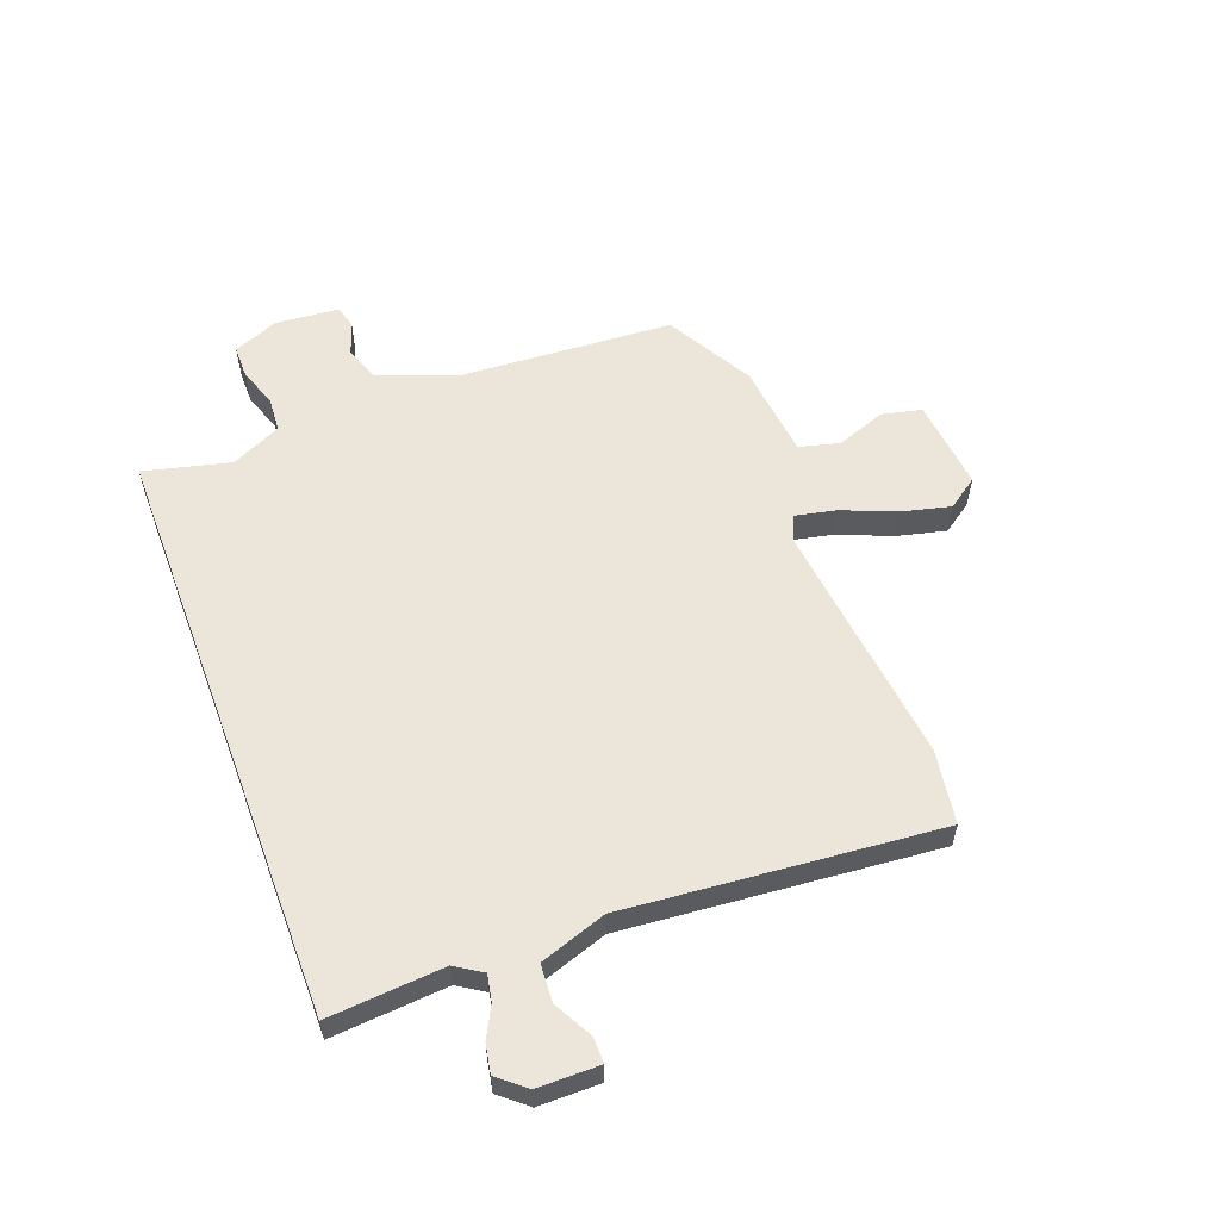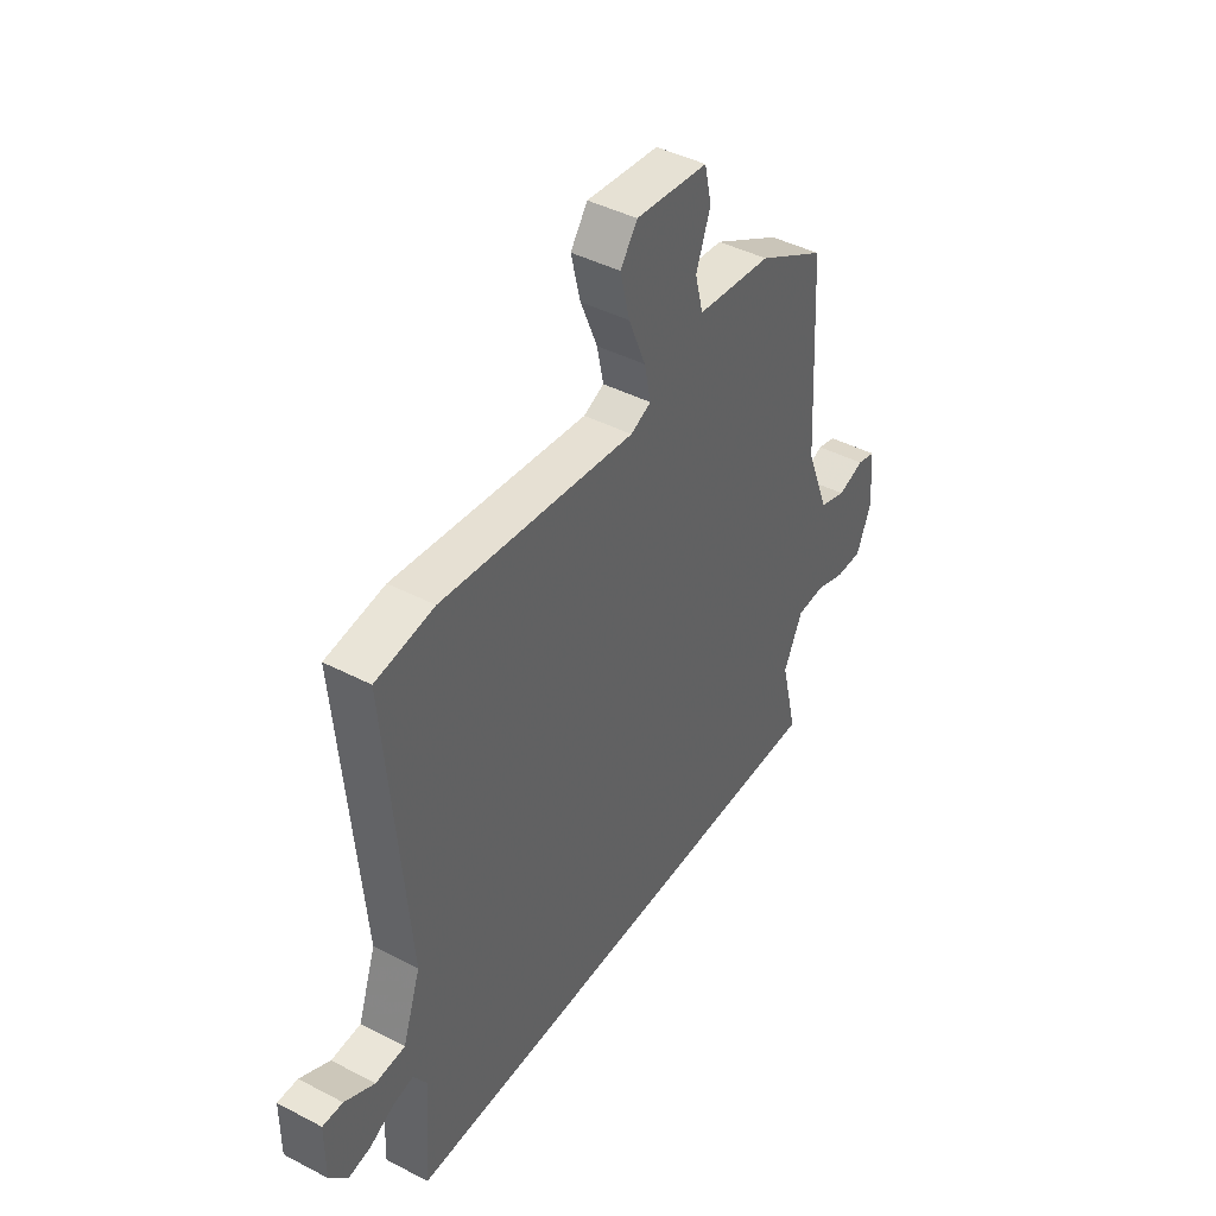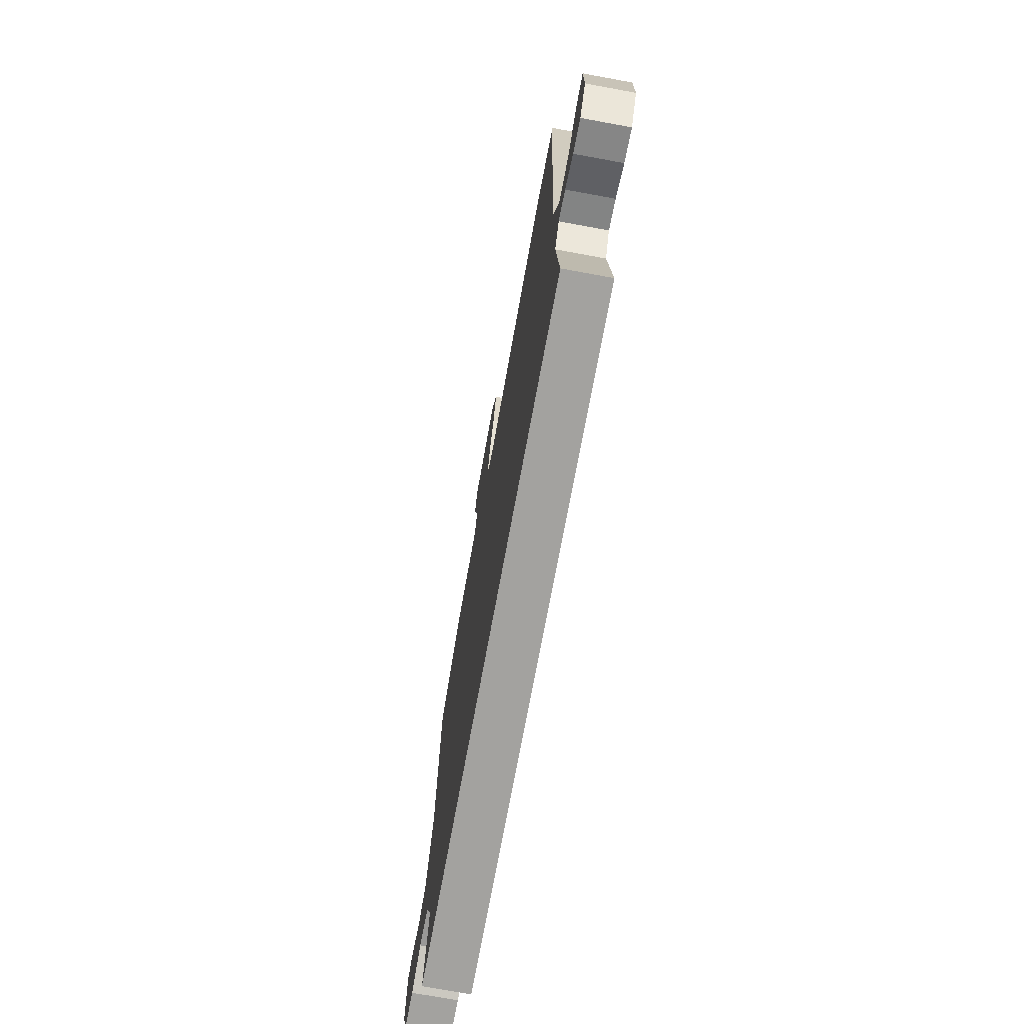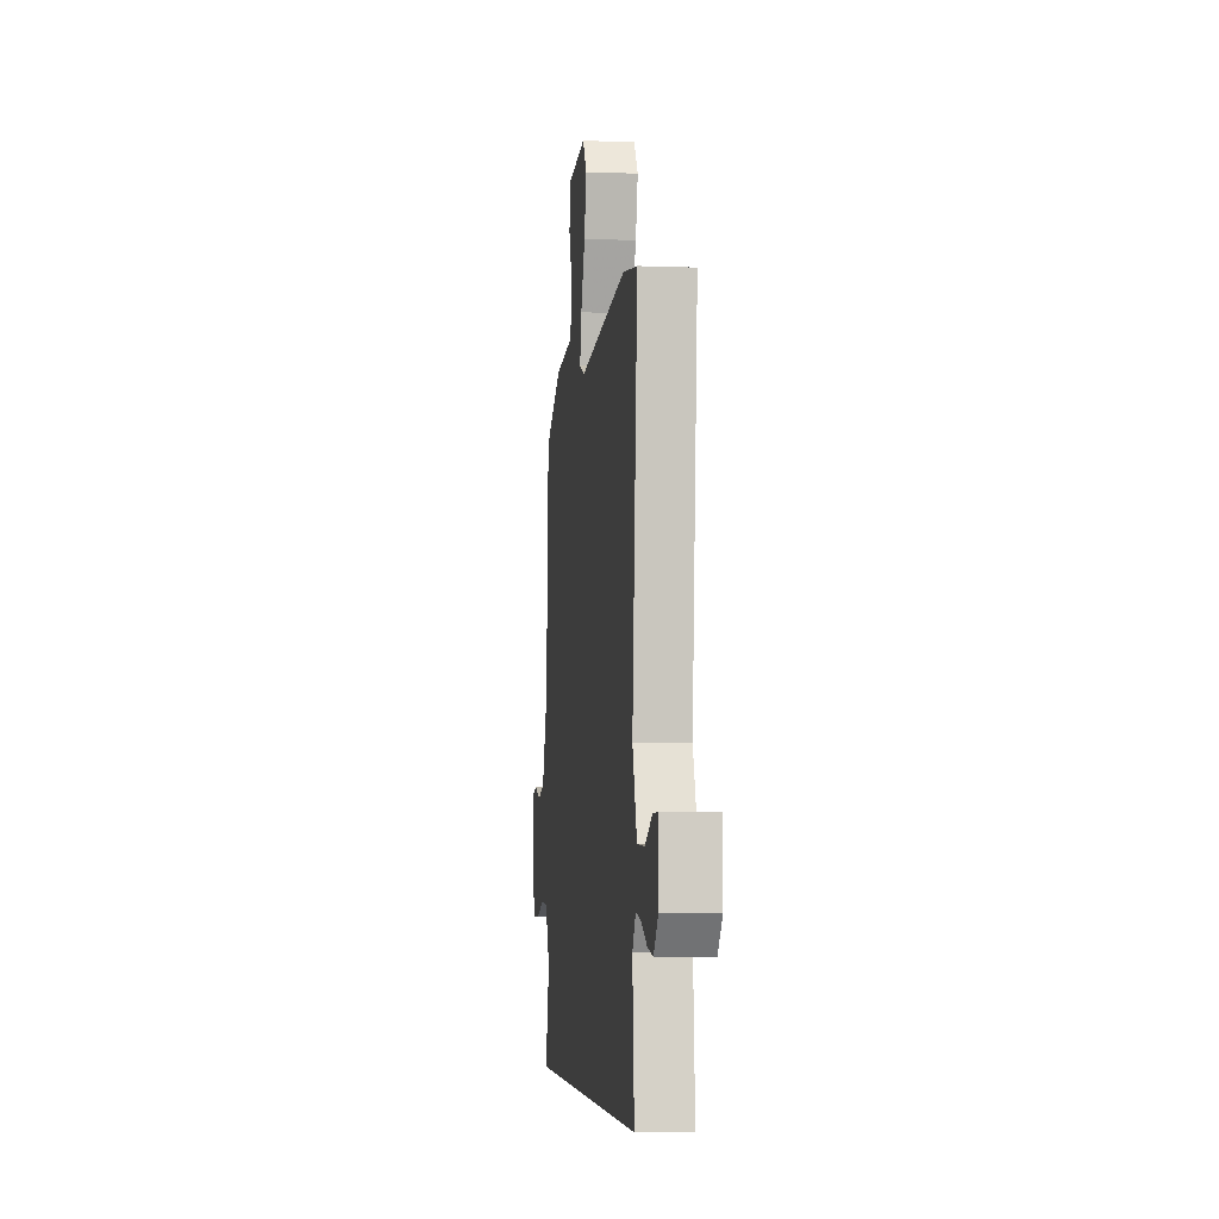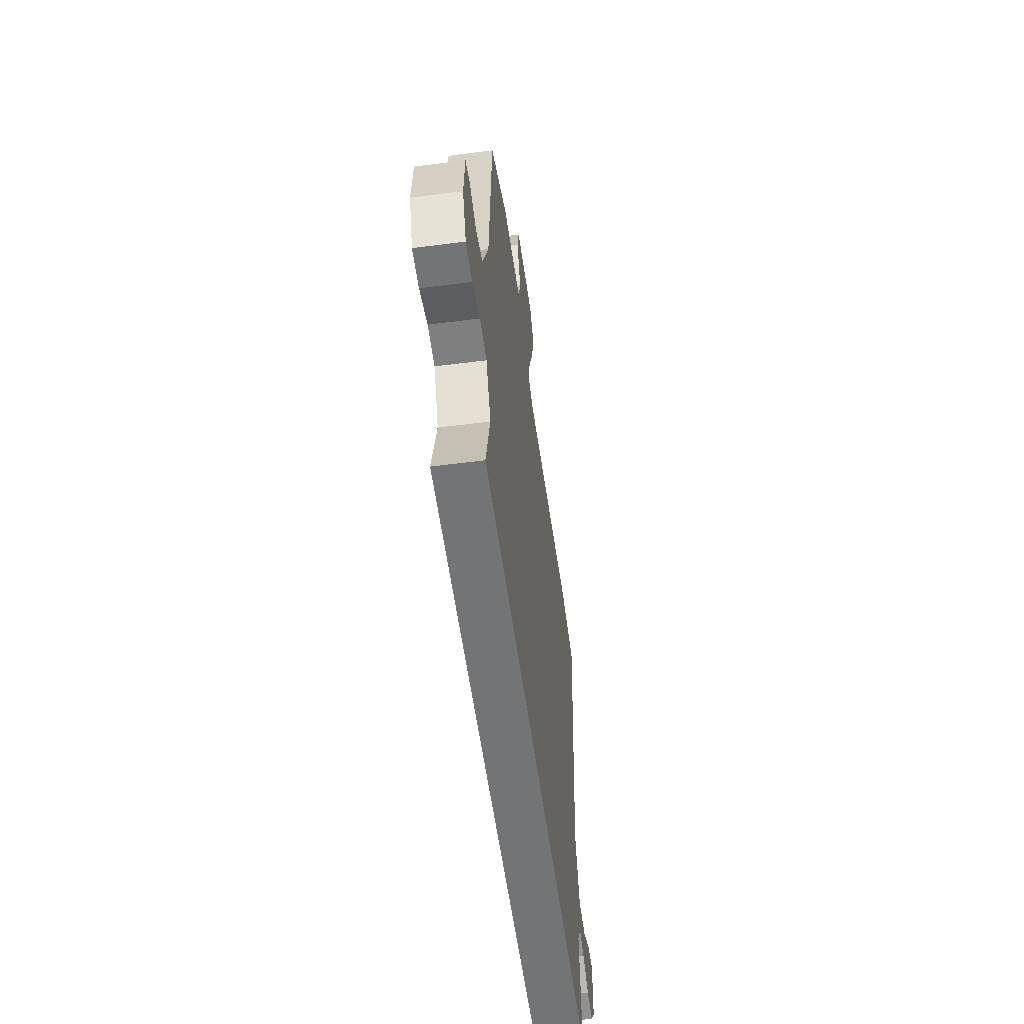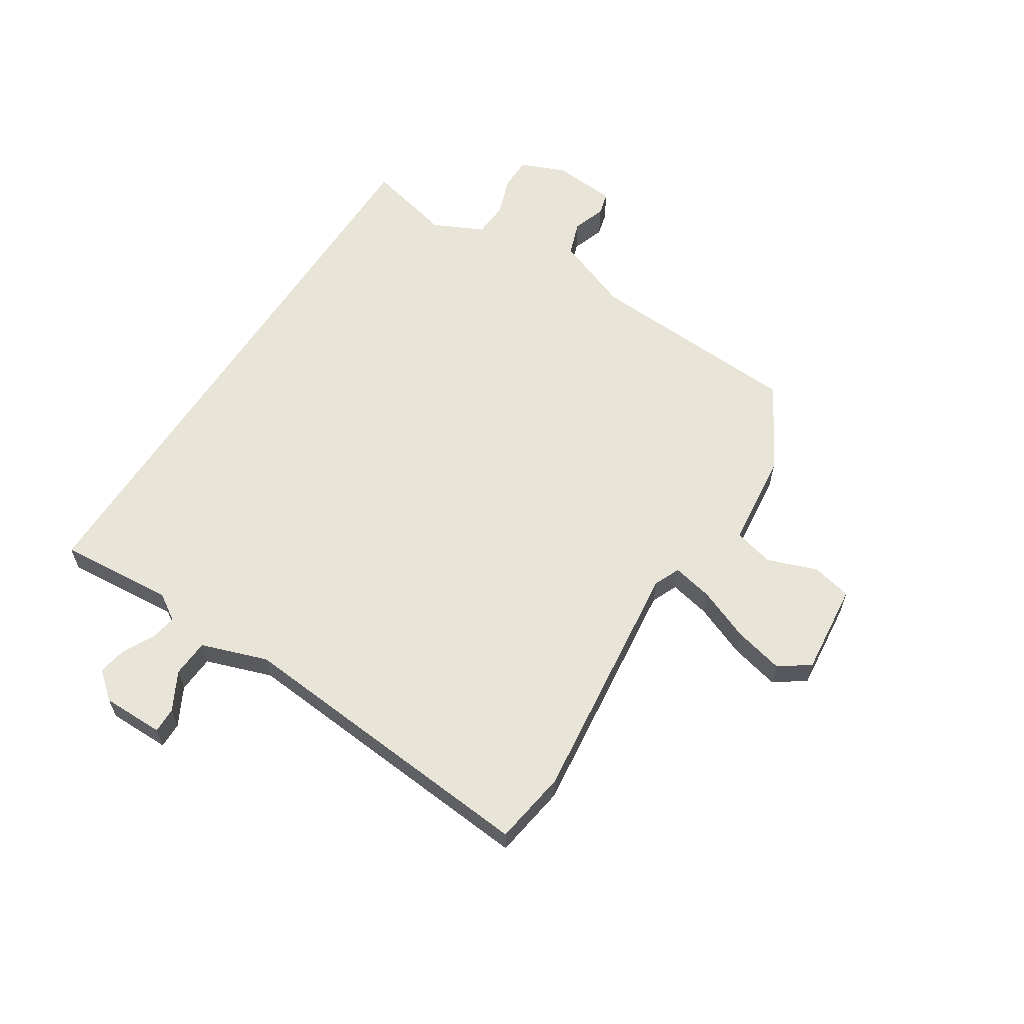
<metadata>
{"format":"obj","ext":"obj","renderer":"f3d","projection":"perspective","resolution":1024,"background":"white","views":[{"elev":57.1,"azim":-110.5,"up":"+Y"},{"elev":43.1,"azim":-58.3,"up":"+Z"},{"elev":-72.4,"azim":-100.4,"up":"+Z"},{"elev":-5.1,"azim":-96.8,"up":"+Z"},{"elev":-56.2,"azim":97.7,"up":"+Z"},{"elev":60.7,"azim":-57.4,"up":"+Y"}]}
</metadata>
<code>
v 0.499 0.07 -0.5
v -0.539 0.07 -0.5
v -0.523 0.07 -0.298
v -0.553 0.07 -0.251
v -0.599 0.07 -0.26
v -0.653 0.07 -0.288
v -0.703 0.07 -0.297
v -0.743 0.07 -0.249
v -0.743 0.07 -0.141
v -0.698 0.07 -0.142
v -0.631 0.07 -0.178
v -0.565 0.07 -0.174
v -0.525 0.07 -0.058
v -0.572 0.07 0.489
v -0.442 0.07 0.509
v -0.009 0.07 0.46
v 0.037 0.07 0.48
v 0.022 0.07 0.551
v -0.016 0.07 0.644
v -0.037 0.07 0.731
v 0.001 0.07 0.784
v 0.162 0.07 0.768
v 0.178 0.07 0.698
v 0.146 0.07 0.611
v 0.164 0.07 0.54
v 0.331 0.07 0.522
v 0.483 0.07 0.437
v 0.505 0.07 0.058
v 0.557 0.07 -0.077
v 0.618 0.07 -0.098
v 0.676 0.07 -0.078
v 0.717 0.07 -0.089
v 0.726 0.07 -0.201
v 0.693 0.07 -0.28
v 0.634 0.07 -0.28
v 0.566 0.07 -0.256
v 0.504 0.07 -0.26
v 0.462 0.07 -0.348
v 0.499 0 -0.5
v -0.539 0 -0.5
v -0.523 0 -0.298
v -0.553 0 -0.251
v -0.599 0 -0.26
v -0.653 0 -0.288
v -0.703 0 -0.297
v -0.743 0 -0.249
v -0.743 0 -0.141
v -0.698 0 -0.142
v -0.631 0 -0.178
v -0.565 0 -0.174
v -0.525 0 -0.058
v -0.572 0 0.489
v -0.442 0 0.509
v -0.009 0 0.46
v 0.037 0 0.48
v 0.022 0 0.551
v -0.016 0 0.644
v -0.037 0 0.731
v 0.001 0 0.784
v 0.162 0 0.768
v 0.178 0 0.698
v 0.146 0 0.611
v 0.164 0 0.54
v 0.331 0 0.522
v 0.483 0 0.437
v 0.505 0 0.058
v 0.557 0 -0.077
v 0.618 0 -0.098
v 0.676 0 -0.078
v 0.717 0 -0.089
v 0.726 0 -0.201
v 0.693 0 -0.28
v 0.634 0 -0.28
v 0.566 0 -0.256
v 0.504 0 -0.26
v 0.462 0 -0.348
f 34 35 36
f 33 34 36
f 32 33 36
f 31 32 36
f 30 31 36
f 29 30 36 37
f 28 29 37 38
f 27 28 38
f 26 27 38
f 25 26 38
f 22 23 24
f 21 22 24
f 20 21 24
f 19 20 24
f 18 19 24
f 17 18 24 25
f 13 14 15 16
f 12 13 16 17
f 9 10 11
f 8 9 11
f 7 8 11
f 6 7 11
f 5 6 11
f 4 5 11 12
f 25 38 1
f 17 25 1
f 12 17 1
f 4 12 1
f 3 4 1
f 1 2 3
f 74 73 72
f 74 72 71
f 74 71 70
f 74 70 69
f 74 69 68
f 75 74 68 67
f 76 75 67 66
f 76 66 65
f 76 65 64
f 76 64 63
f 62 61 60
f 62 60 59
f 62 59 58
f 62 58 57
f 62 57 56
f 63 62 56 55
f 54 53 52 51
f 55 54 51 50
f 49 48 47
f 49 47 46
f 49 46 45
f 49 45 44
f 49 44 43
f 50 49 43 42
f 39 76 63
f 39 63 55
f 39 55 50
f 39 50 42
f 39 42 41
f 41 40 39
f 1 39 40 2
f 2 40 41 3
f 3 41 42 4
f 4 42 43 5
f 5 43 44 6
f 6 44 45 7
f 7 45 46 8
f 8 46 47 9
f 9 47 48 10
f 10 48 49 11
f 11 49 50 12
f 12 50 51 13
f 13 51 52 14
f 14 52 53 15
f 15 53 54 16
f 16 54 55 17
f 17 55 56 18
f 18 56 57 19
f 19 57 58 20
f 20 58 59 21
f 21 59 60 22
f 22 60 61 23
f 23 61 62 24
f 24 62 63 25
f 25 63 64 26
f 26 64 65 27
f 27 65 66 28
f 28 66 67 29
f 29 67 68 30
f 30 68 69 31
f 31 69 70 32
f 32 70 71 33
f 33 71 72 34
f 34 72 73 35
f 35 73 74 36
f 36 74 75 37
f 37 75 76 38
f 38 76 39 1

</code>
